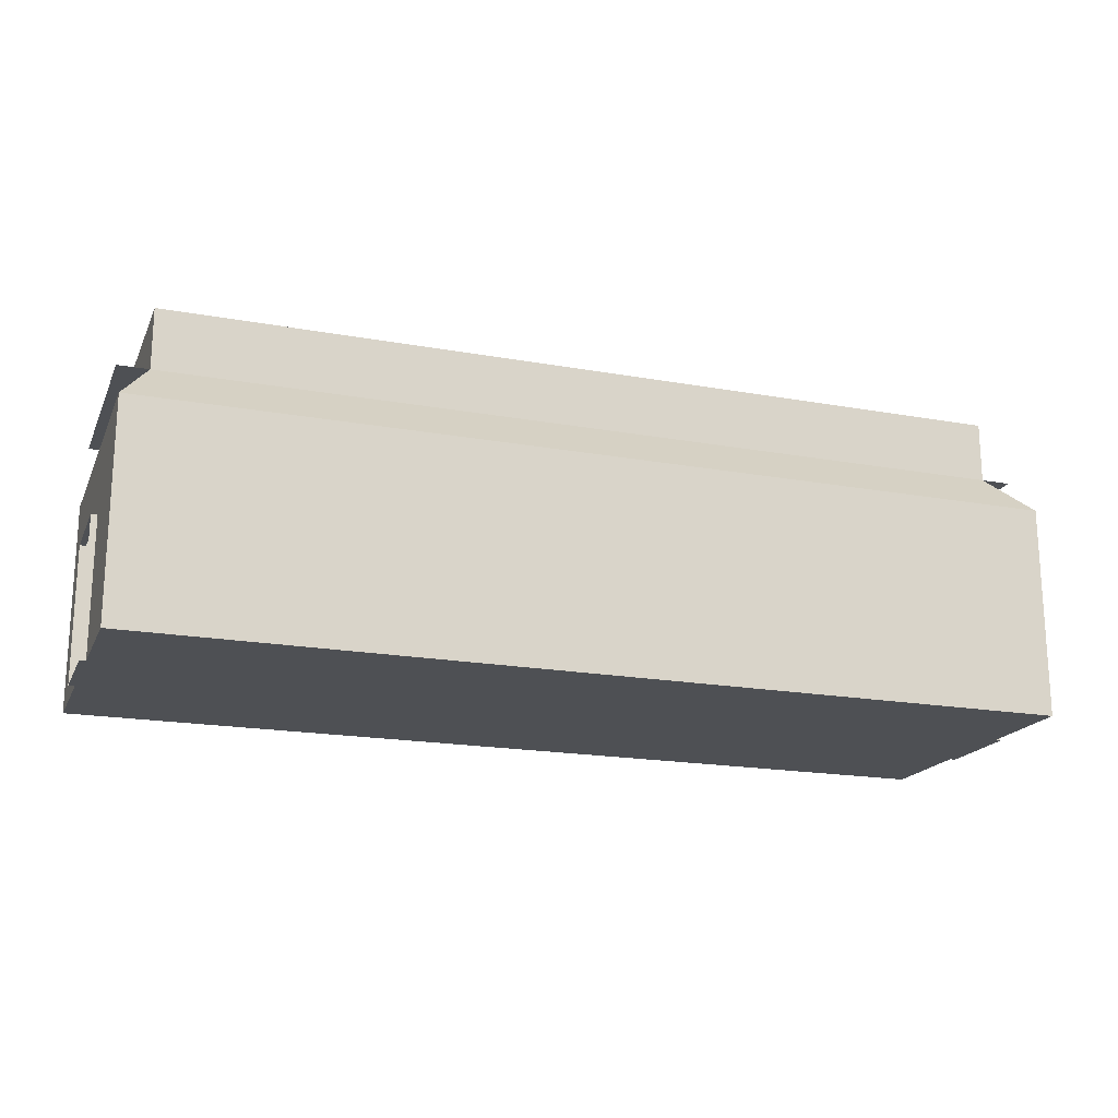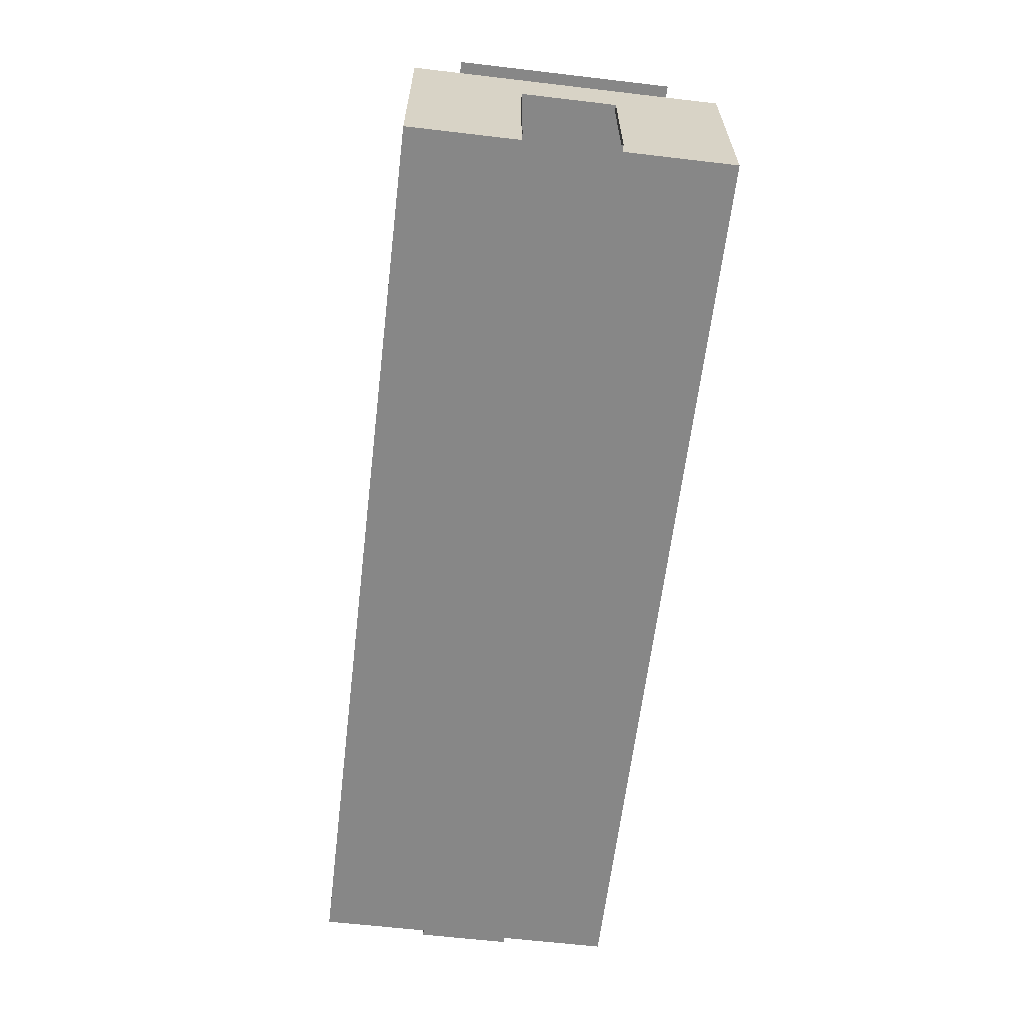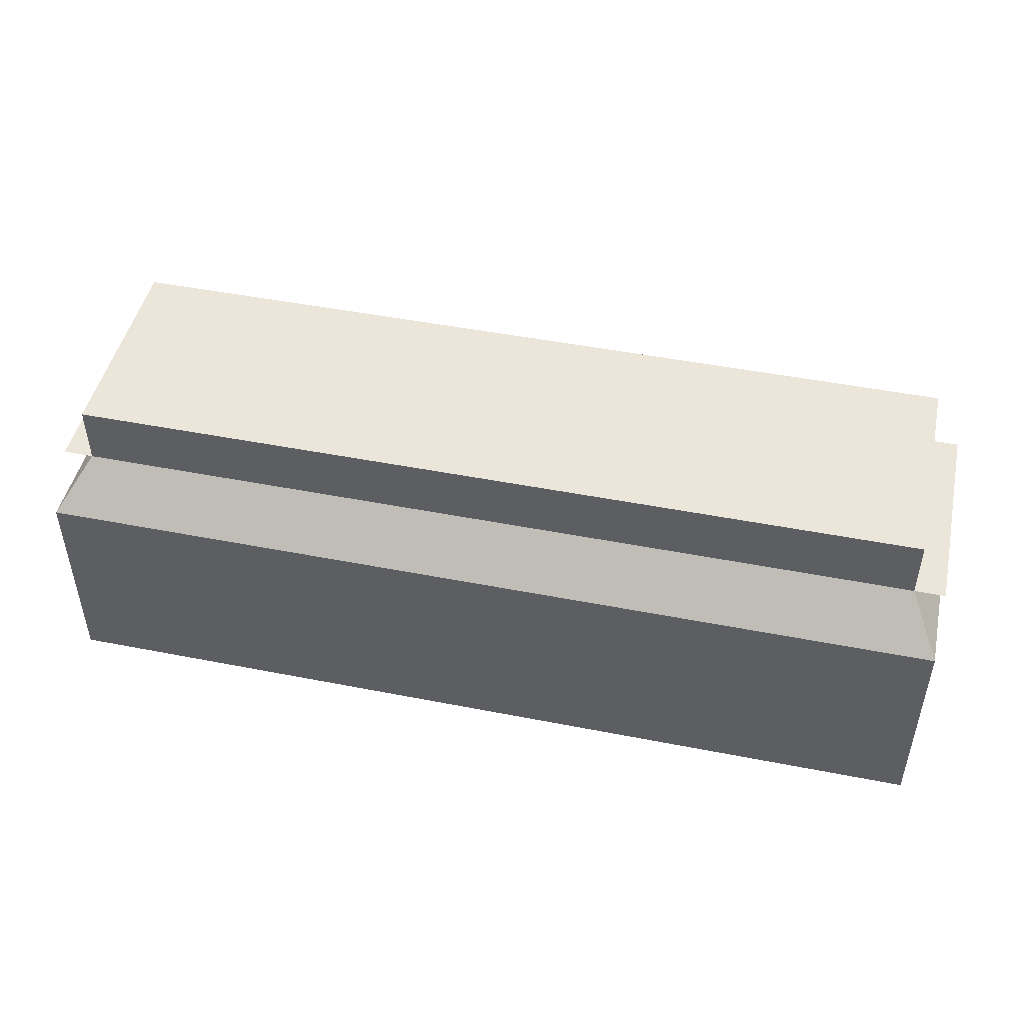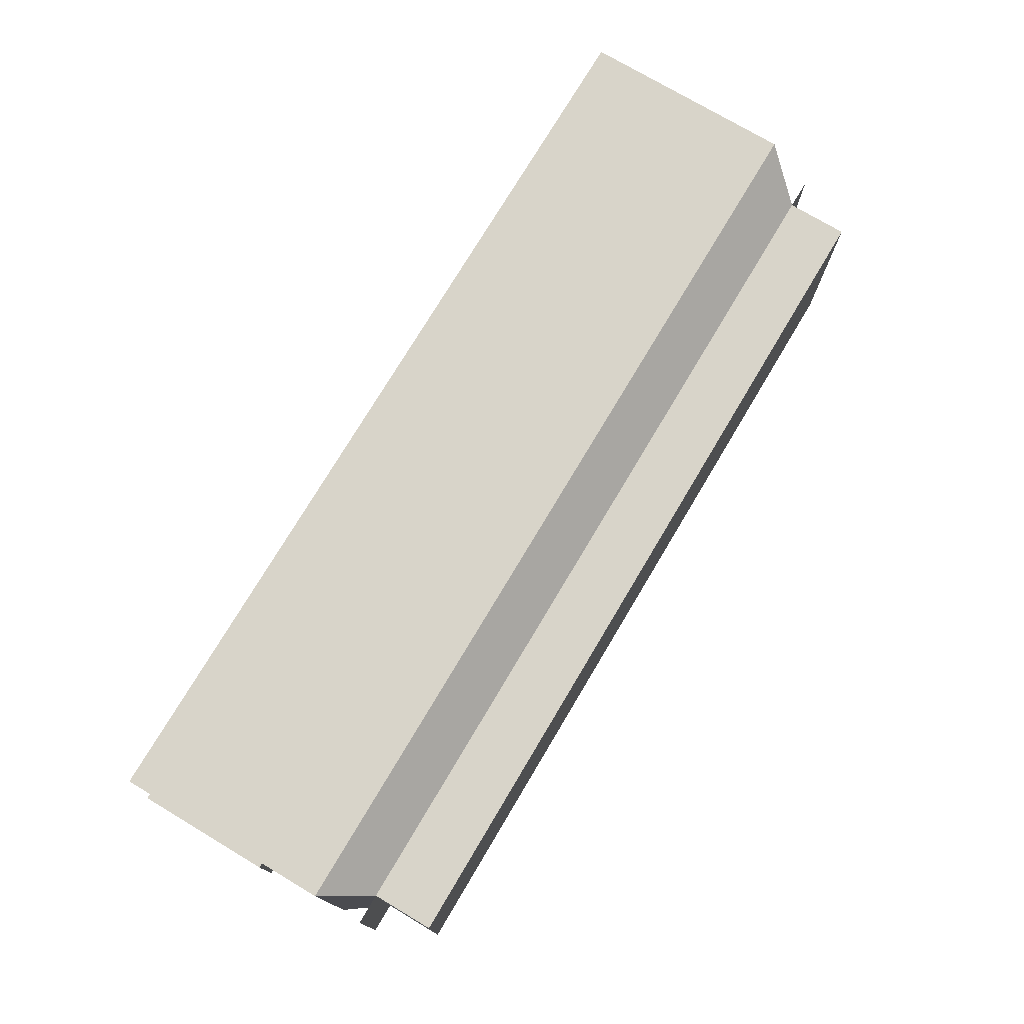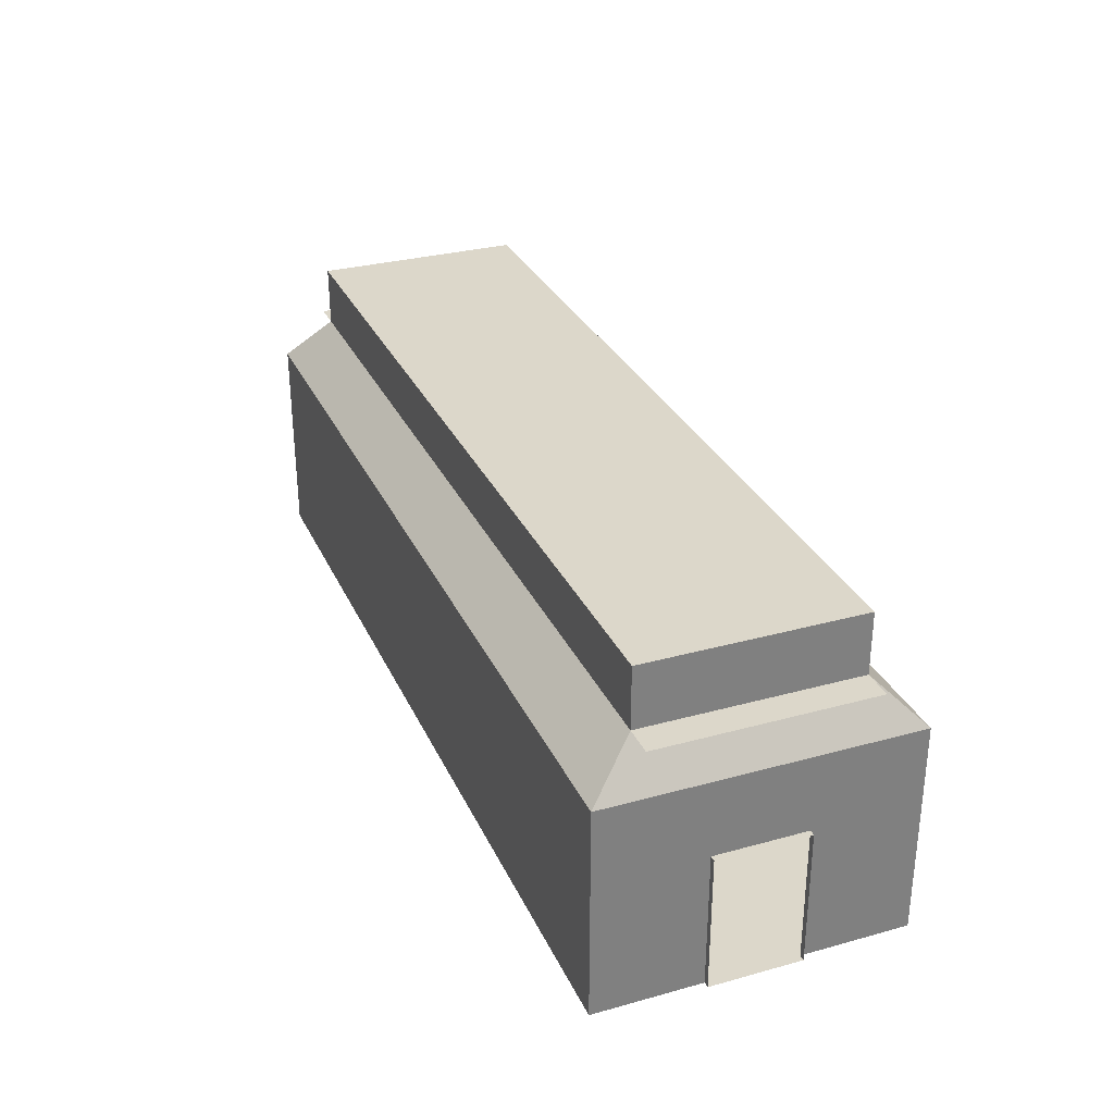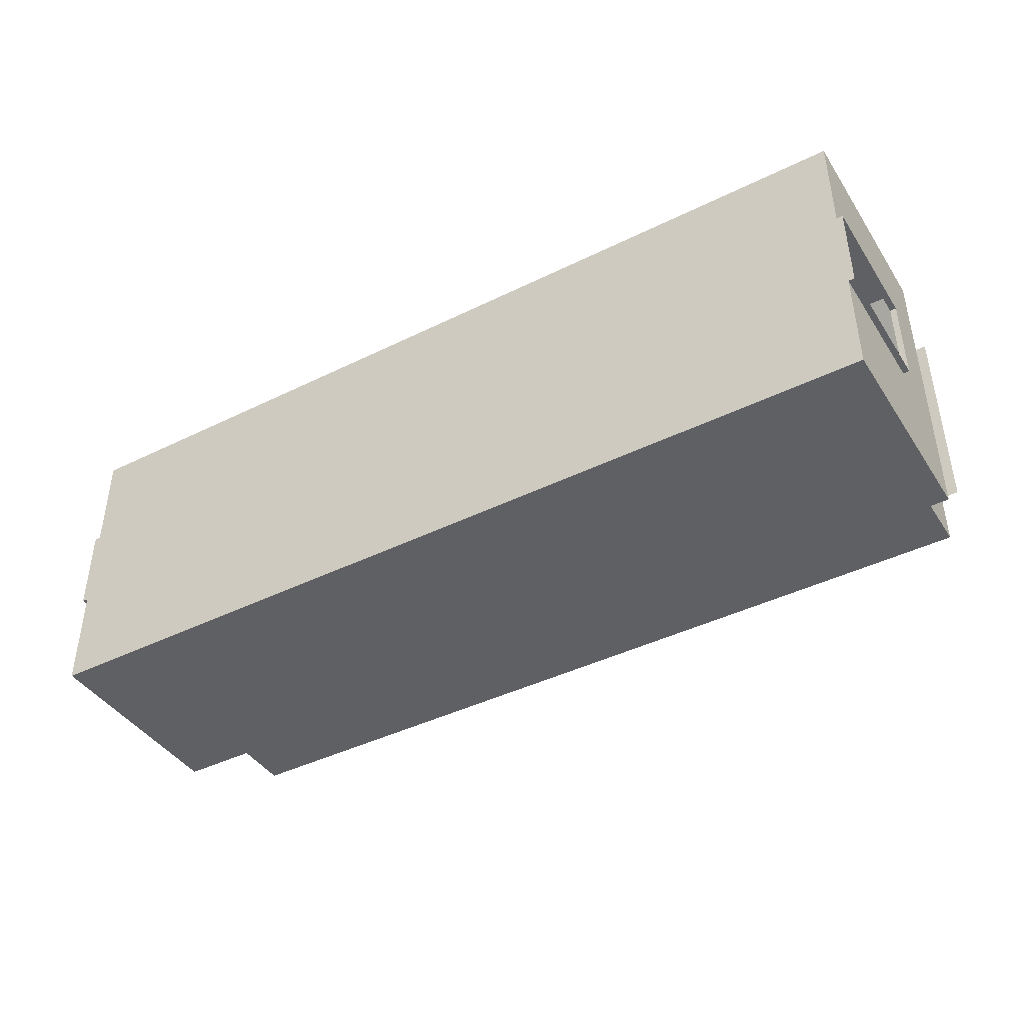
<metadata>
{"format":"obj","ext":"obj","renderer":"f3d","projection":"perspective","resolution":1024,"background":"white","views":[{"elev":-18.7,"azim":160.9,"up":"+Y"},{"elev":-62.5,"azim":83.2,"up":"+Y"},{"elev":47.3,"azim":-167.5,"up":"+Y"},{"elev":75.2,"azim":120.8,"up":"+Z"},{"elev":30.6,"azim":68.4,"up":"+Y"},{"elev":-42.1,"azim":30.6,"up":"+Z"}]}
</metadata>
<code>
o Hallway-01
g Hallway-01
v 7.5 0 2.5
v -7.5 0 2.5
v 7.5 0 0.75
v -7.5 0 0.75
v 7.5 0 -0.75
v -7.5 0 -0.75
v 7.5 0 -2.5
v -7.5 0 -2.5
v 7.6 0 0.75
v 7.6 0 -0.75
v -7.6 0 -0.75
v -7.6 0 0.75
v -7.5 2.25 -0.75
v -7.6 2.25 -0.75
v -7.5 2.25 -2.5
v -7.5 2.25 0.75
v -7.5 2.25 2.5
v -7.6 2.25 0.75
v 7.5 2.25 -2.5
v 7.5 2.25 -0.75
v 7.6 2.25 -0.75
v 7.5 2.25 2.5
v 7.5 2.25 0.75
v 7.6 2.25 0.75
v -7.5 3.5 -2.5
v -7.5 3.5 -0.75
v -7.5 3.5 0.75
v -7.5 3.5 2.5
v 7.5 3.5 -2.5
v 7.5 3.5 -0.75
v 7.5 3.5 2.5
v 7.5 3.5 0.75
v 7 4.25 -1.75
v 0.75 4.25 -1.75
v -0.75 4.25 -1.75
v -7 4.25 -1.75
v -7 4.25 1.75
v -0.75 4.25 1.75
v 7 4.25 1.75
v 0.75 4.25 1.75
v 7 5.25 -1.75
v -7 5.25 -1.75
v -7 5.25 1.75
v 7 5.25 1.75
v -7.5 4.25 -1.75
v -7.5 4.25 1.75
v 7.5 4.25 -1.75
v 7.5 4.25 1.75
f 13 14 11 6
f 15 13 6 8
f 16 17 2 4
f 18 16 4 12
f 20 19 7 5
f 21 20 5 10
f 22 23 3 1
f 23 24 9 3
f 25 26 13 15
f 27 28 17 16
f 30 29 19 20
f 31 32 23 22
f 23 32 30 20
f 27 16 13 26
f 17 22 1 2
f 28 31 22 17
f 29 25 15 19
f 19 15 8 7
f 38 46 45 35
f 48 40 34 47
f 40 38 35 34
f 6 5 7 8
f 5 6 4 3
f 1 3 4 2
f 37 38 28
f 38 40 28
f 40 31 28
f 40 39 31
f 33 25 29
f 33 34 25
f 34 35 25
f 35 36 25
f 43 38 37
f 43 44 38
f 44 40 38
f 44 39 40
f 41 34 33
f 41 42 34
f 42 35 34
f 42 36 35
f 36 26 25
f 36 37 26
f 37 27 26
f 37 28 27
f 33 29 30
f 33 30 32
f 39 32 31
f 39 33 32
f 10 5 3
f 3 9 10
f 12 4 6
f 6 11 12
f 23 20 21
f 21 24 23
f 18 14 13
f 13 16 18
f 44 43 42
f 42 41 44
f 43 37 36
f 36 42 43
f 41 33 39
f 39 44 41

</code>
